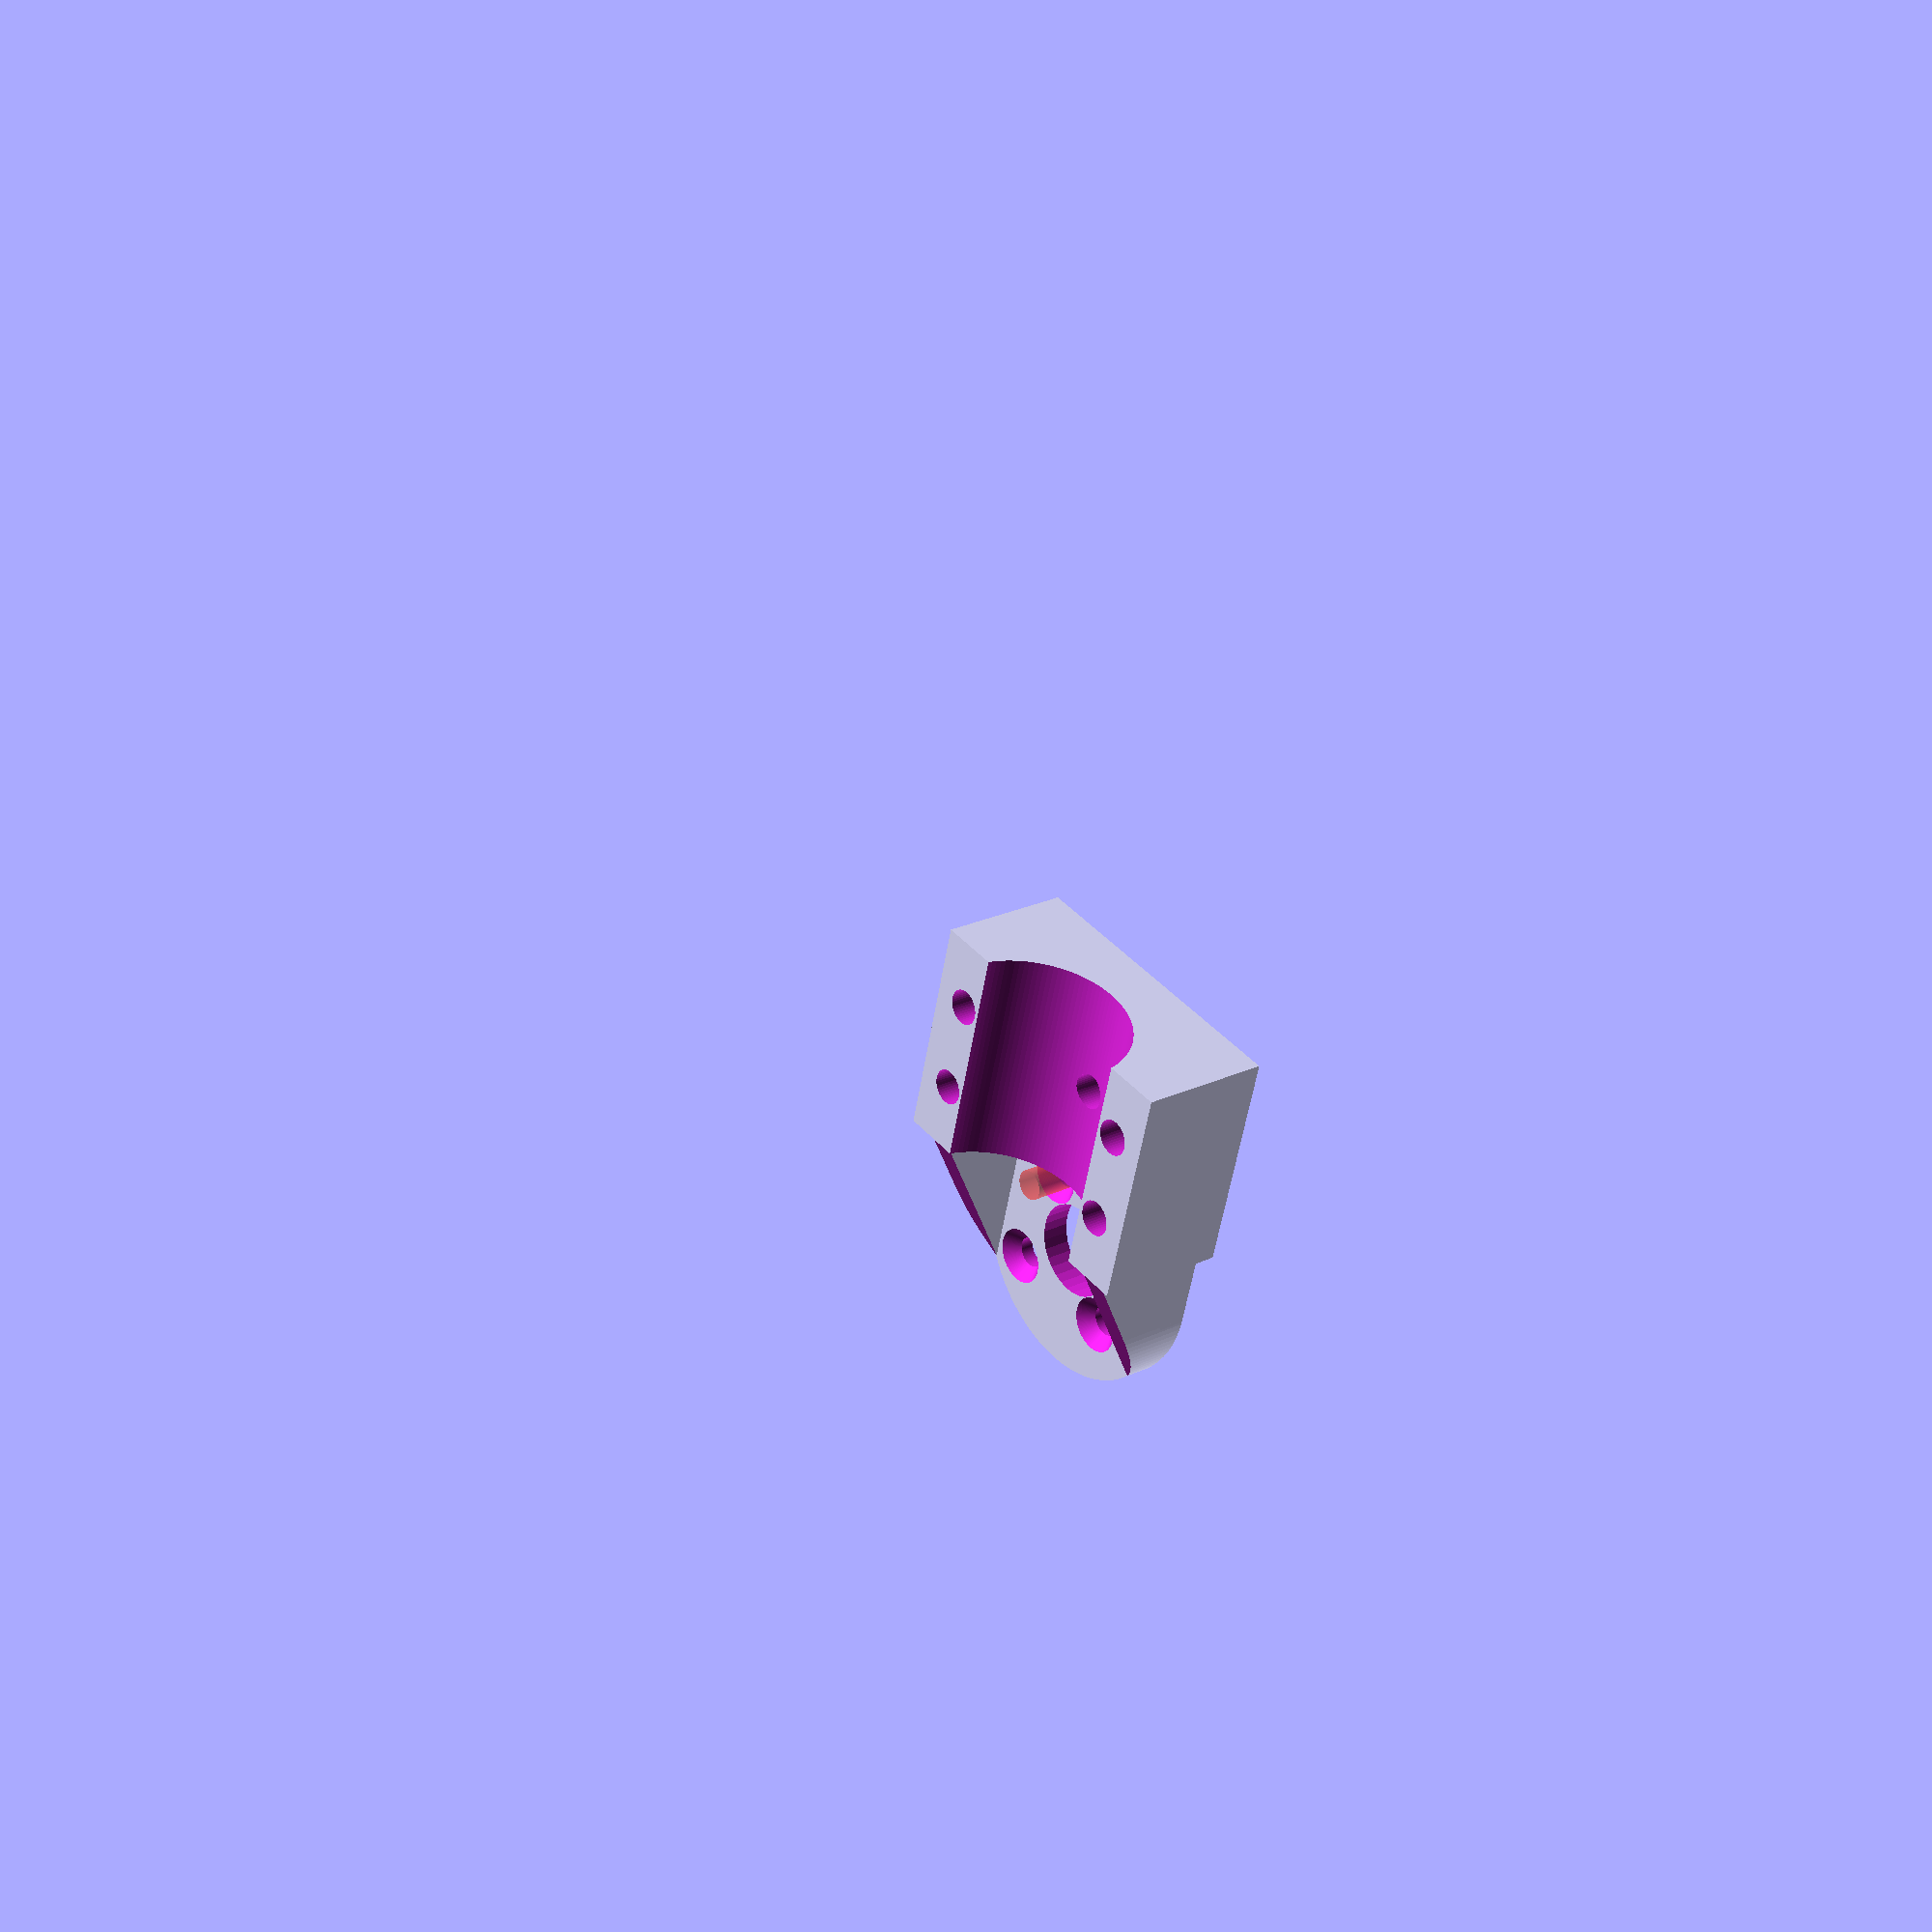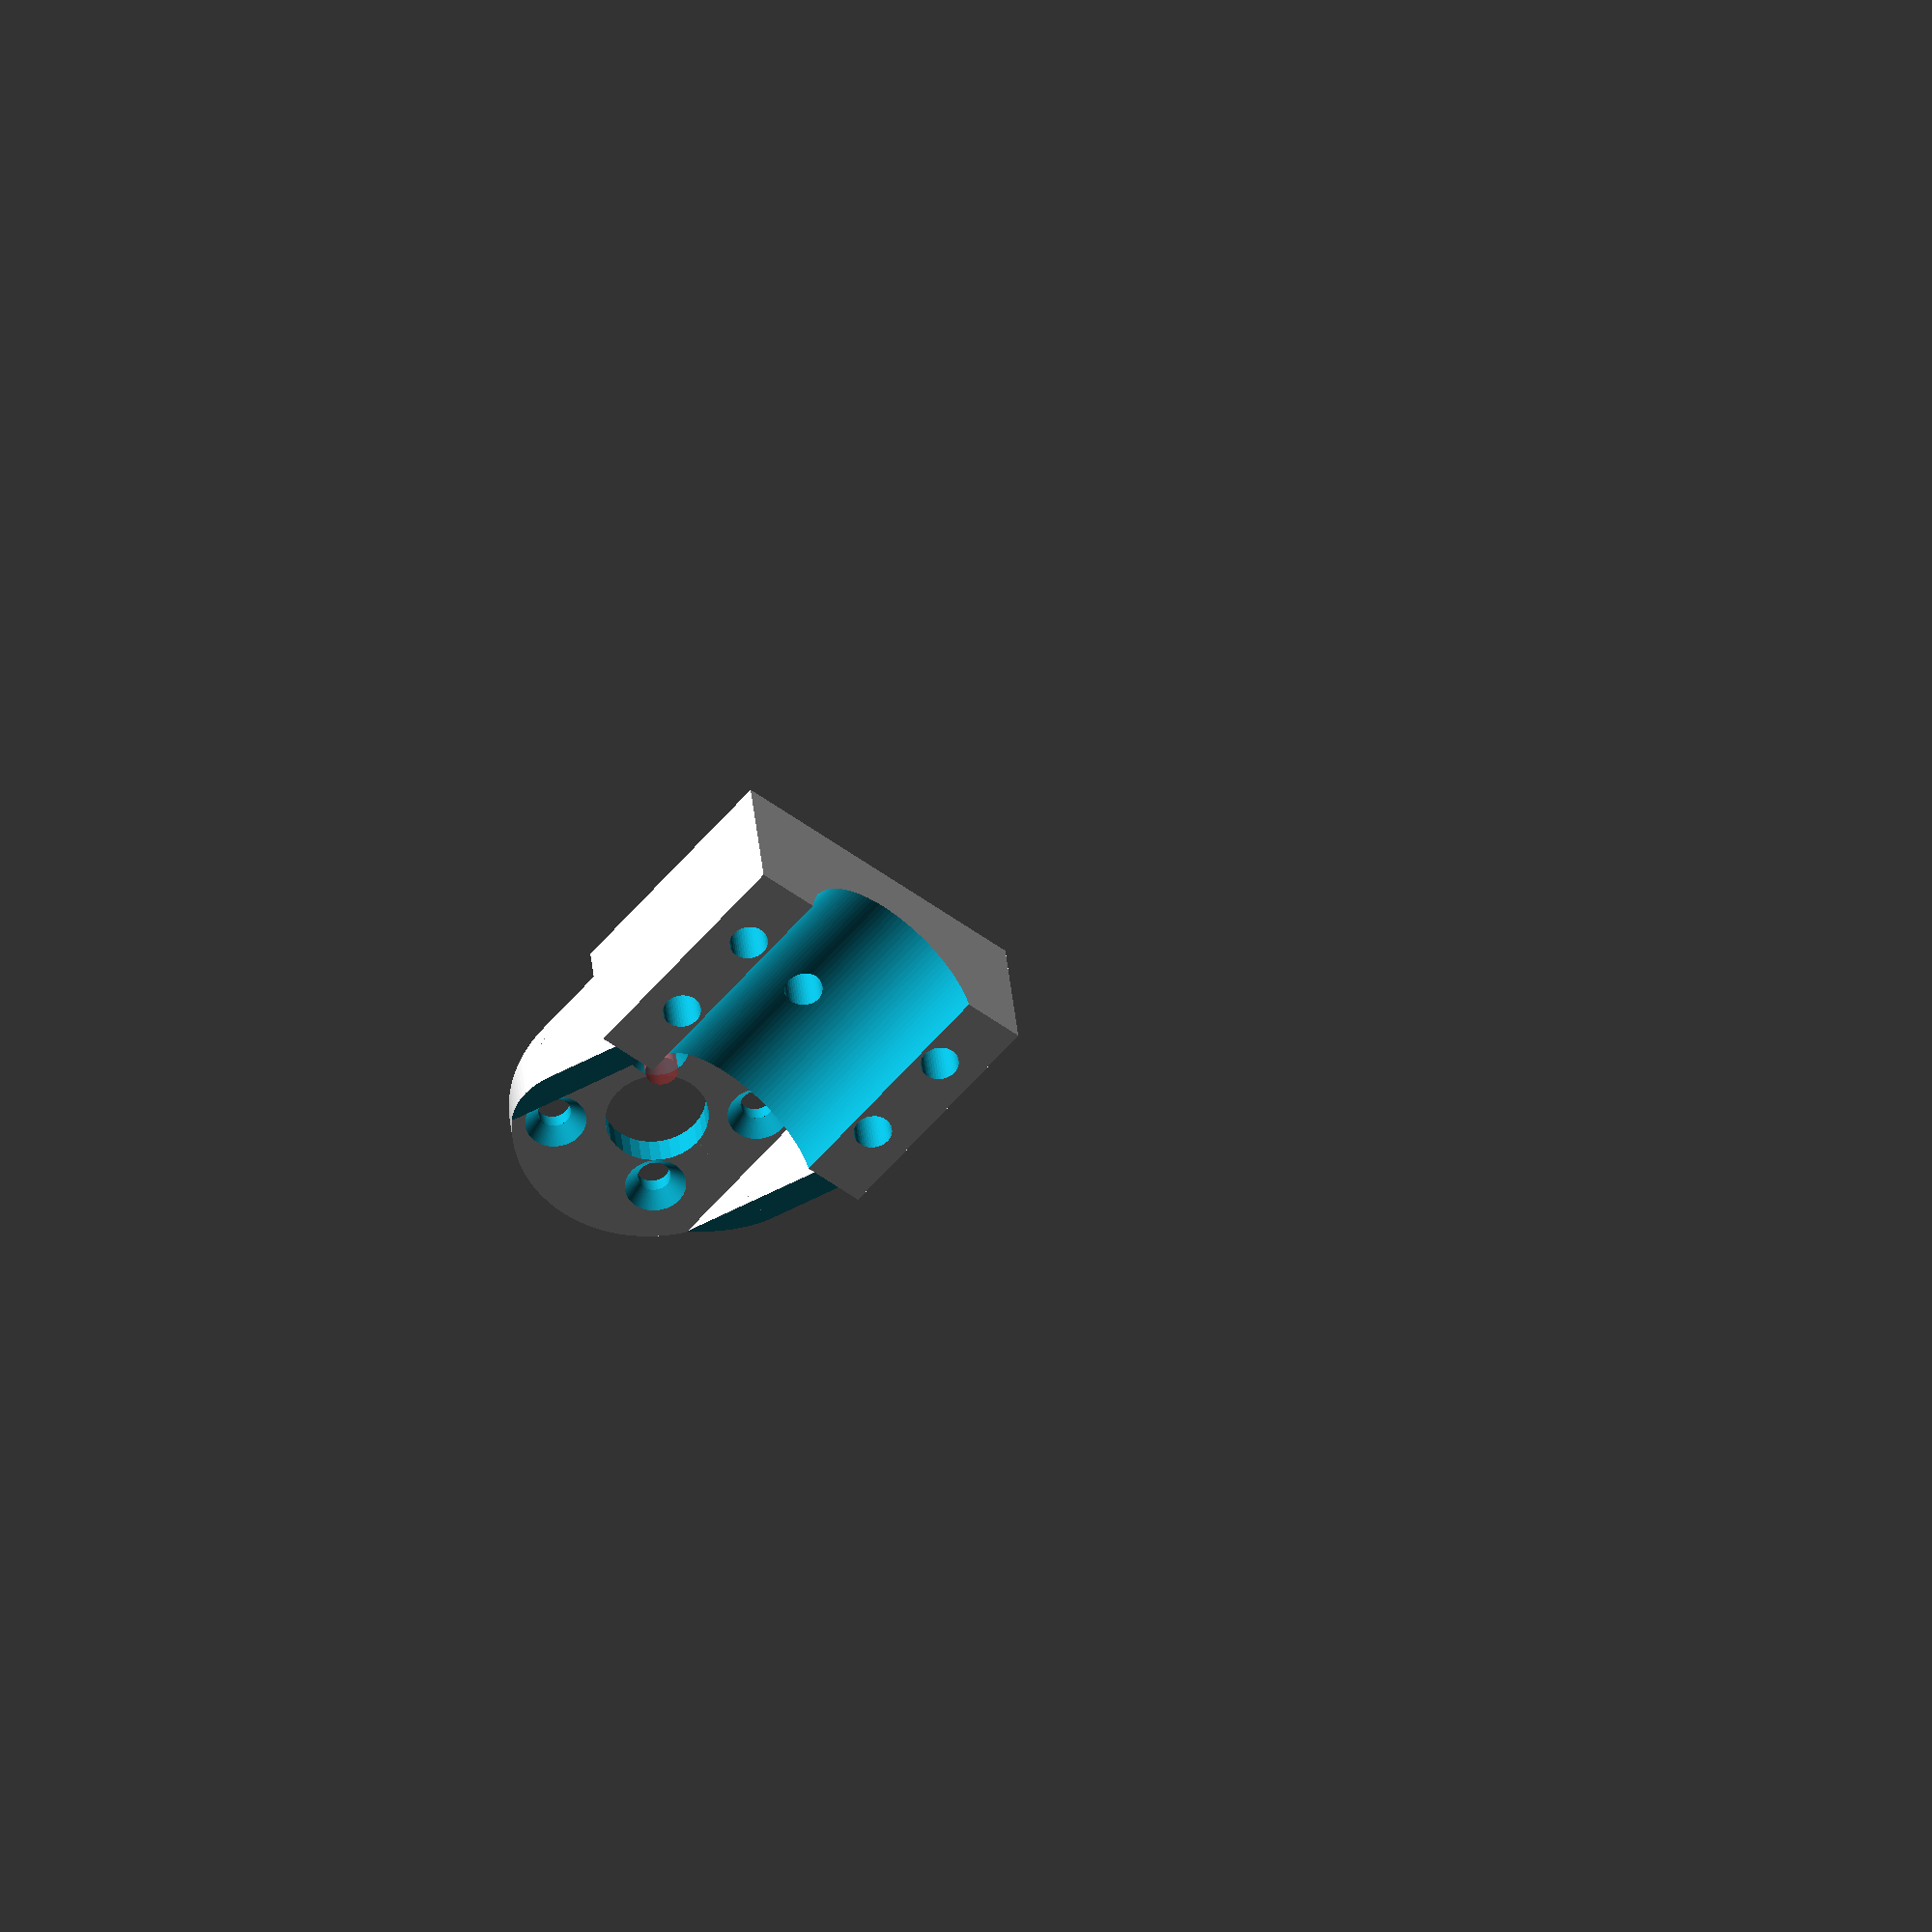
<openscad>
module clamp_body()
{
screw_hole_r=1.85; // for 3.5mm screws
  difference()
    {
    translate([0,7,6])
    // main body around spar hole
    cube([32,14,24], center=true);
    union()
      {
      translate([0,-2,0])
        // main hole for spar
        cylinder(h=50, r=10, center=true,$fn=128);
    rotate(90,[1,0,0])
      {
      translate([0,6,0])
      // centre hole for bolting through spar
      cylinder(h=40,r=screw_hole_r,center=true,$fn=48);
      // Holes along side rails for bolting alongside spar
      translate([12,1,-20])
      cylinder(h=40,r=screw_hole_r,centre=true,$fn=48);
      translate([-12,1,-20])
      cylinder(h=40,r=screw_hole_r,centre=true,$fn=48);
      translate([12,11,-20])
      cylinder(h=40,r=screw_hole_r,centre=true,$fn=48);
      translate([-12,11,-20])
      cylinder(h=40,r=screw_hole_r,centre=true,$fn=48);
      }
    }
  }
 
}

module plate()
{
union()
  {
  cylinder(r=14,h=3,$fn=48,center=true,$fn=128);
  translate([0,4.6,0])
  cube([28,10,3],center=true);
  }
}

module centralHole(diam)
{
cylinder(r=diam/2,h=3.2,$fn=32,center=true);
}

module screwholes()
{
translate([8,0,0])
  {
  #cylinder(r=1.6,h=10,$fn=32,center=true,$fn=128);
  }
translate([-8,0,0])
  {
  cylinder(r=1.6,h=10,$fn=32,center=true,$fn=128);
  }
translate([0,9.75,0])
  {
  cylinder(r=1.6,h=10,$fn=32,center=true,$fn=128);
  }
translate([0,-9.75,0])
  {
  cylinder(r=1.6,h=10,$fn=32,center=true,$fn=128);
  }

}

module countersinks()
{
translate([8,0,0])
  {
  cylinder(r1=1.6,r2=3,h=1.55,$fn=32,$fn=128);
  }
translate([-8,0,0])
  {
  cylinder(r1=1.6,r2=3,h=1.55,$fn=32,$fn=128);
  }
translate([0,9.75,0])
  {
  cylinder(r1=1.6,r2=3,h=1.55,$fn=32,$fn=128);
  }
translate([0,-9.75,0])
  {
  cylinder(r1=1.6,r2=3,h=1.55,$fn=32,$fn=128);
  }
}

module buttresses()
{
difference()
  {
  union()
    {
    translate([12.5,0,6.4])
      difference()
        {
        cube([3,20,12],center=true);
        rotate(30,[1,0,0])
          translate([0,0,6])
            cube([4,28,12],center=true);
        }
    translate([-12.5,0,6.4])
      difference()
        {
        cube([3,20,12],center=true);
        rotate(30,[1,0,0])
          translate([0,0,6])
            cube([4,28,12],center=true);
        }
    }
    difference()
    {   
    cylinder(h=40,r=20,center=true);
    cylinder(h=50,r=14,center=true,$fn=128);
    translate([-50,0,-25])
      cube([100,100,100]);
    }
  }
}

module motorMount()
{
union()
  {
  difference()
    {
    plate();
    centralHole(10);
    rotate(129,[0,0,1])
      {
      screwholes();
      countersinks();
      }
    }
  buttresses();
  translate([0,15.5,12.5])
  rotate(270,[1,0,0])
  clamp_body();
  }
}

motorMount();
</openscad>
<views>
elev=337.6 azim=15.0 roll=51.1 proj=p view=solid
elev=324.3 azim=40.0 roll=354.9 proj=o view=solid
</views>
